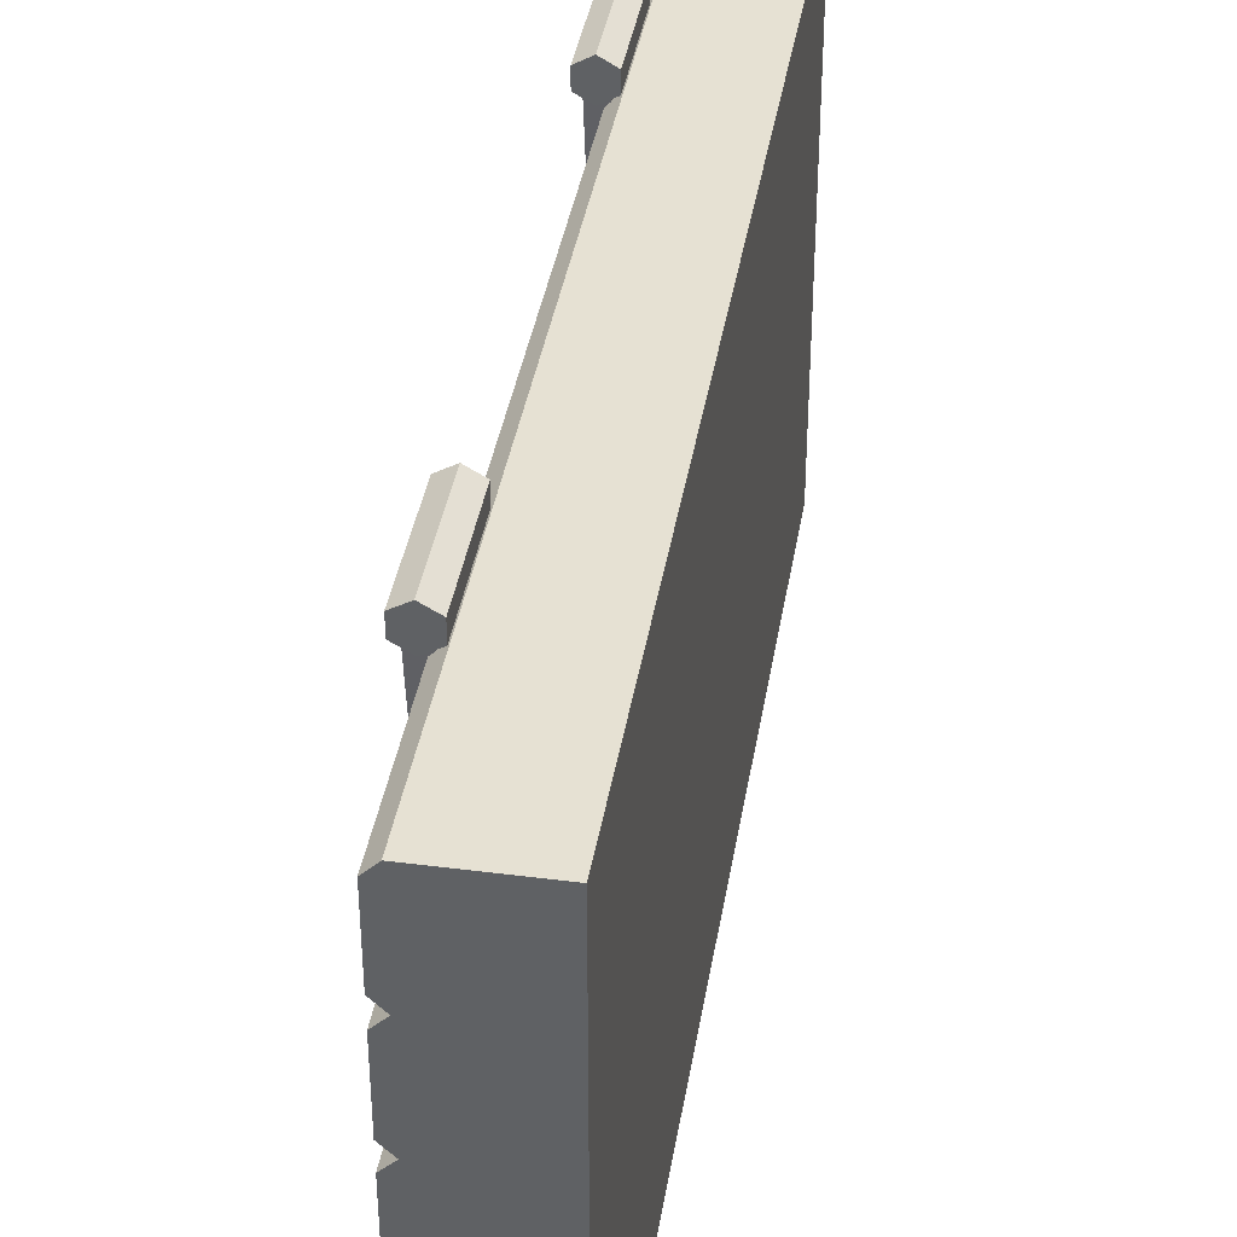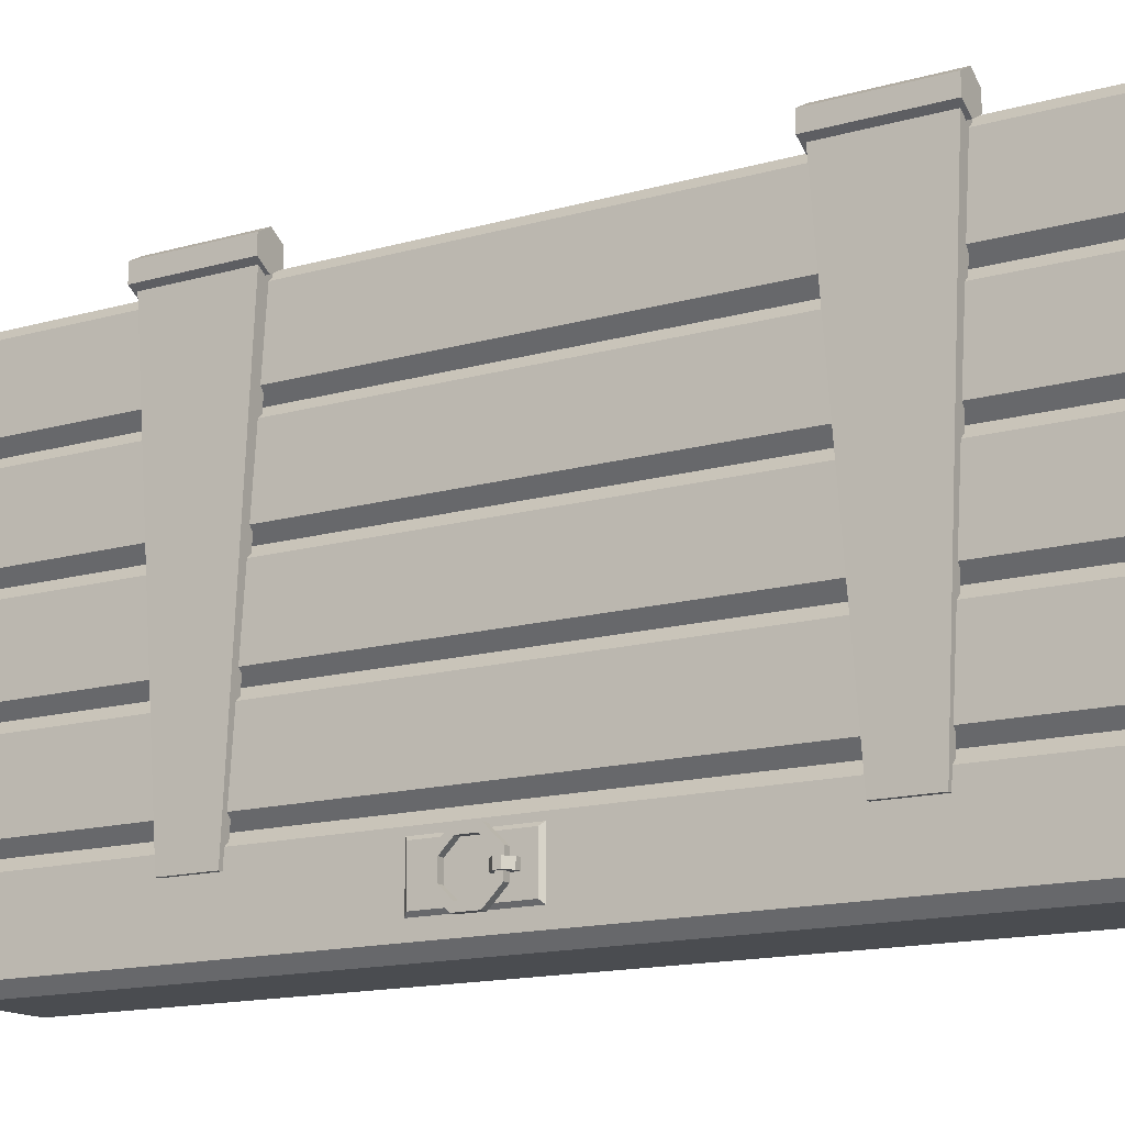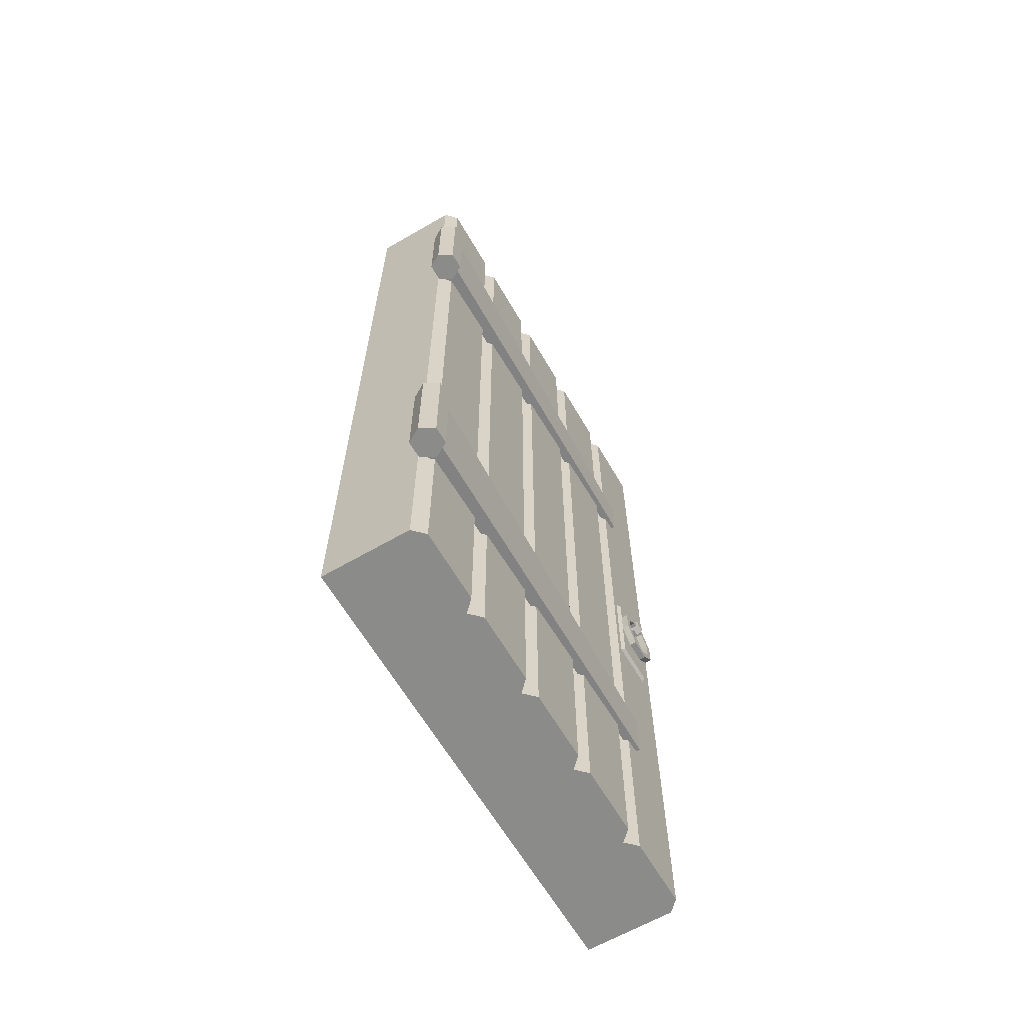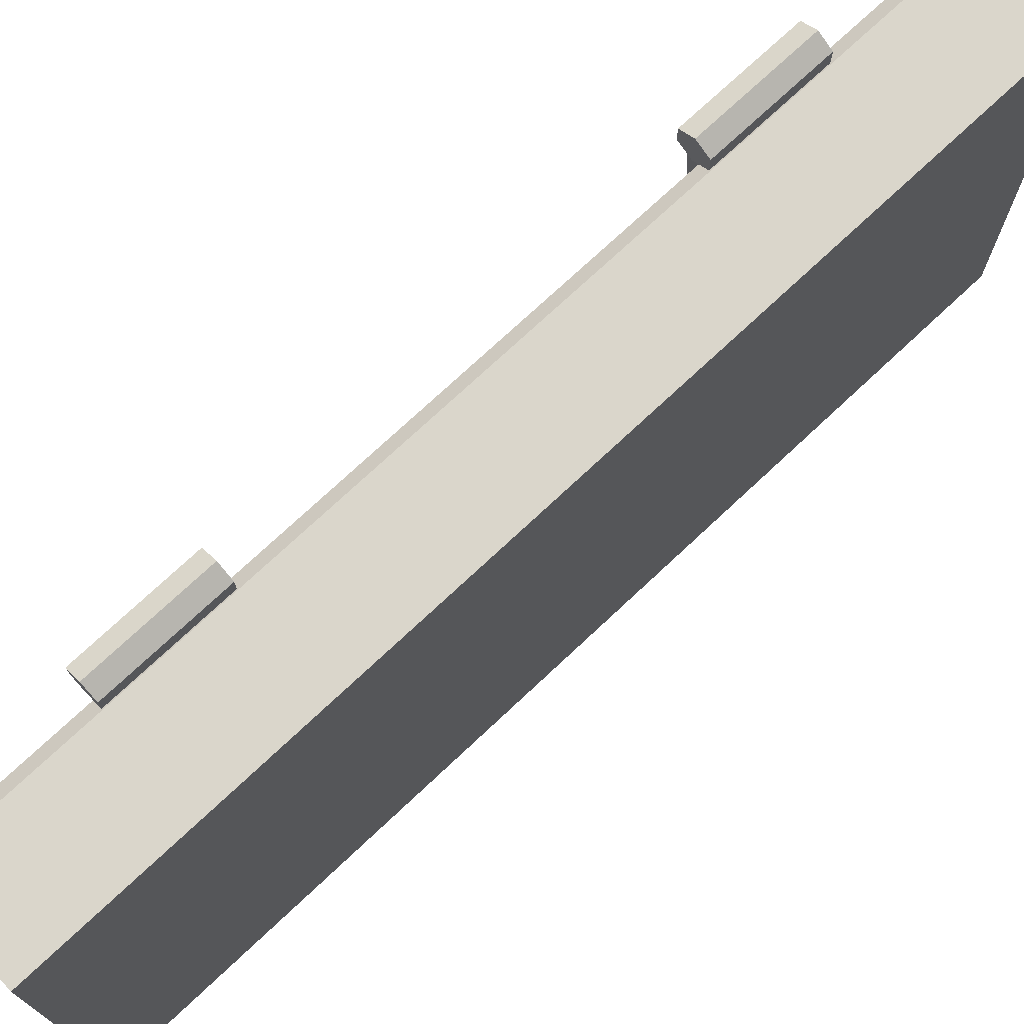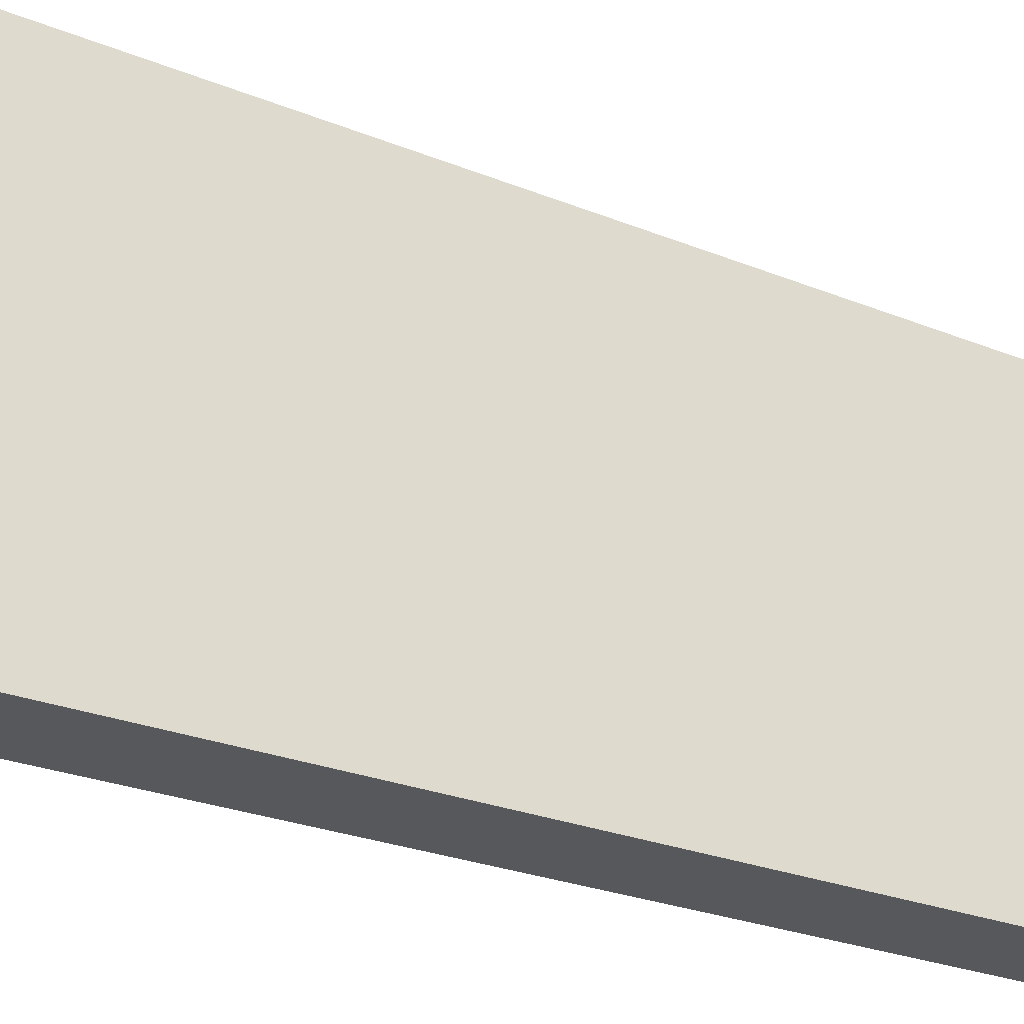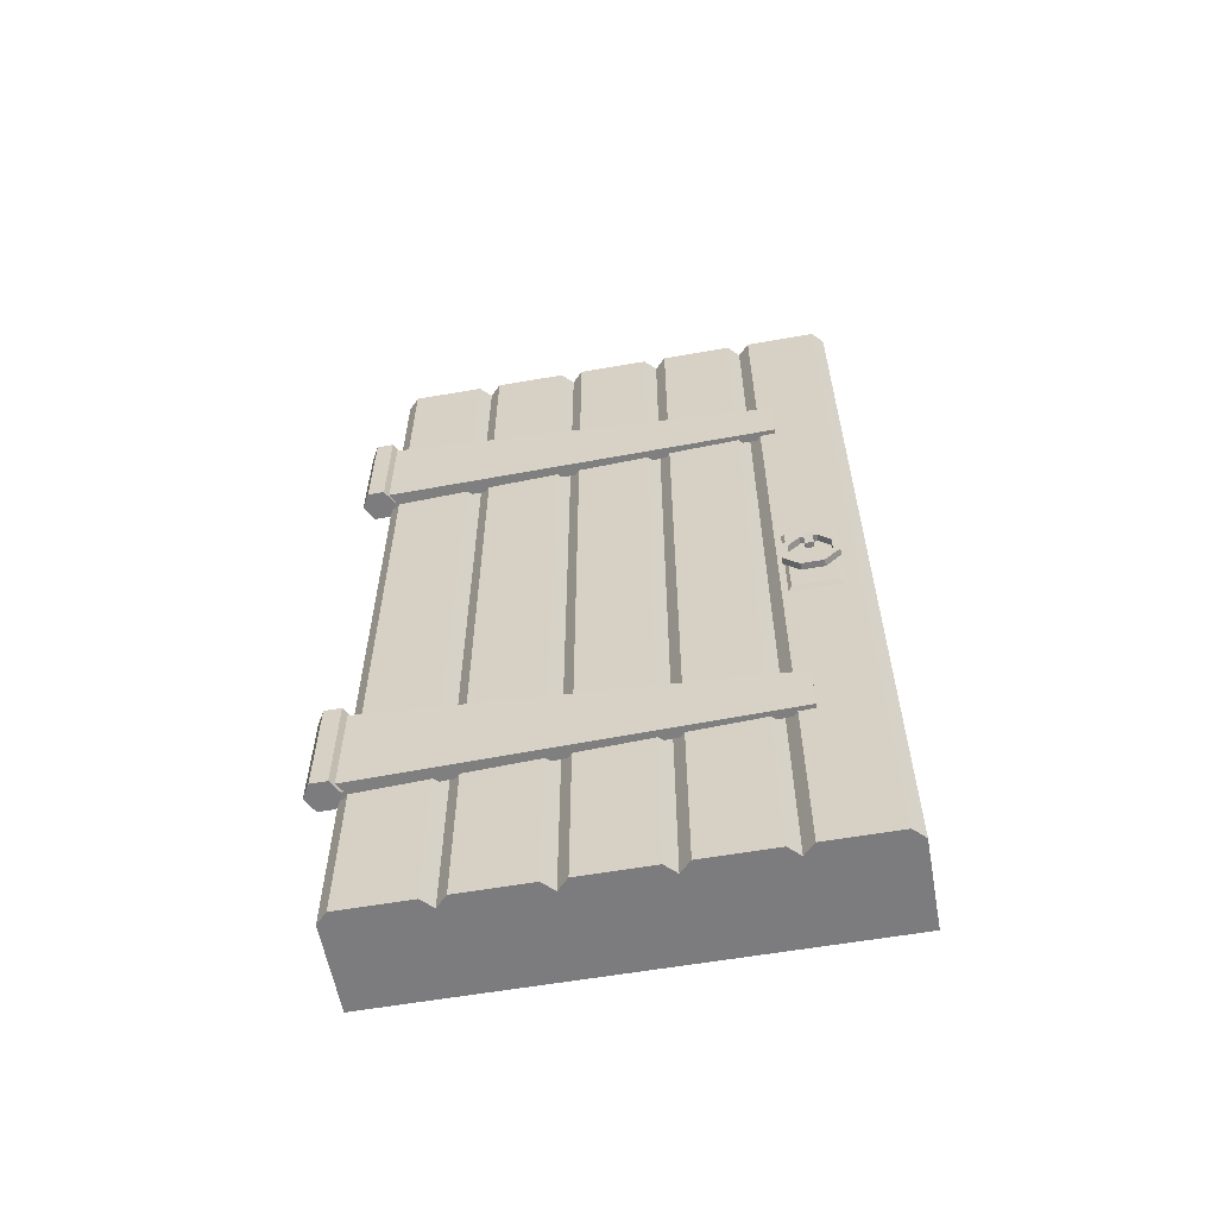
<metadata>
{"format":"obj","ext":"obj","renderer":"f3d","projection":"perspective","resolution":1024,"background":"white","views":[{"elev":38.8,"azim":-170.8,"up":"+Z"},{"elev":-15.1,"azim":121.1,"up":"+Z"},{"elev":-63.7,"azim":30.3,"up":"+Y"},{"elev":73.7,"azim":-133.2,"up":"+Z"},{"elev":-28.1,"azim":-121.0,"up":"+Z"},{"elev":-58.9,"azim":100.2,"up":"+Y"}]}
</metadata>
<code>
g default
v 4.06 1.444 0.5799
v 4.07 1.444 0.5799
v 4.07 1.444 0.5551
v 4.06 1.444 0.5551
v 4.07 1.444 0.5675
v 4.06 1.444 0.5675
v 4.06 1.461 0.5975
v 4.07 1.461 0.5975
v 4.06 1.486 0.5975
v 4.07 1.486 0.5975
v 4.06 1.504 0.5799
v 4.07 1.504 0.5799
v 4.06 1.504 0.5551
v 4.07 1.504 0.5551
v 4.07 1.504 0.5675
v 4.06 1.504 0.5675
v 4.06 1.486 0.5375
v 4.07 1.486 0.5375
v 4.06 1.461 0.5375
v 4.07 1.461 0.5375
v 4.06 1.514 0.5675
v 4.06 1.514 0.5841
v 4.06 1.49 0.6075
v 4.06 1.457 0.6075
v 4.06 1.434 0.5841
v 4.06 1.434 0.5675
v 4.06 1.434 0.5509
v 4.06 1.457 0.5275
v 4.06 1.49 0.5275
v 4.06 1.514 0.5509
v 4.07 1.434 0.5509
v 4.07 1.457 0.5275
v 4.07 1.49 0.5275
v 4.07 1.514 0.5509
v 4.07 1.514 0.5841
v 4.07 1.514 0.5675
v 4.07 1.49 0.6075
v 4.07 1.457 0.6075
v 4.07 1.434 0.5841
v 4.07 1.434 0.5675
g Wall_Prop_Door_Simple:object5 group4
f 6 1 2
f 3 4 6
f 6 5 3
f 6 2 5
f 7 8 2
f 7 2 1
f 9 10 7
f 10 8 7
f 11 12 10
f 11 10 9
f 12 11 16
f 13 14 16
f 14 15 16
f 15 12 16
f 17 18 14
f 17 14 13
f 19 20 17
f 20 18 17
f 1 6 26
f 27 26 4
f 28 27 19
f 29 28 17
f 17 13 30
f 13 21 30
f 22 21 11
f 23 22 9
f 24 23 7
f 25 24 7
f 23 9 7
f 22 11 9
f 21 16 11
f 13 16 21
f 17 30 29
f 28 19 17
f 27 4 19
f 26 6 4
f 7 1 25
f 1 26 25
f 28 32 31
f 28 31 27
f 29 33 28
f 33 32 28
f 30 34 33
f 30 33 29
f 21 22 35
f 34 30 21
f 21 36 34
f 21 35 36
f 23 37 35
f 23 35 22
f 24 38 23
f 38 37 23
f 25 39 38
f 25 38 24
f 39 25 26
f 27 31 26
f 31 40 26
f 40 39 26
f 4 3 20
f 4 20 19
f 40 5 2
f 39 2 8
f 8 37 38
f 10 35 37
f 12 36 35
f 34 36 14
f 33 34 18
f 18 20 32
f 20 31 32
f 20 3 31
f 18 32 33
f 34 14 18
f 36 15 14
f 12 15 36
f 10 12 35
f 8 10 37
f 8 38 39
f 3 40 31
f 3 5 40
f 39 40 2
g default
v 4.08 1.982 1.216
v 4.08 1.822 1.216
v 4.058 1.822 1.228
v 4.058 1.982 1.228
v 4.037 1.822 1.216
v 4.037 1.982 1.216
v 4.037 1.822 1.191
v 4.037 1.982 1.191
v 4.058 1.822 1.178
v 4.058 1.827 1.178
v 4.046 1.827 1.186
v 4.046 1.976 1.186
v 4.058 1.976 1.178
v 4.058 1.982 1.178
v 4.046 1.864 0.5909
v 4.071 1.827 1.186
v 4.058 1.864 0.5909
v 4.058 1.939 0.5909
v 4.071 1.976 1.186
v 4.046 1.939 0.5909
v 4.08 1.982 1.191
v 4.08 1.822 1.191
v 4.058 1.982 1.203
v 4.058 1.822 1.203
g group4 Wall_Prop_Door_Simple:object1
f 44 43 41
f 43 42 41
f 46 45 44
f 45 43 44
f 48 47 46
f 47 45 46
f 51 50 49
f 52 51 47
f 48 52 47
f 48 54 52
f 54 53 52
f 51 49 47
f 57 56 50
f 50 51 55
f 55 57 50
f 56 57 59
f 57 58 59
f 60 58 55
f 58 57 55
f 52 60 51
f 60 55 51
f 53 59 58
f 60 52 53
f 53 58 60
f 49 50 56
f 62 56 59
f 59 54 61
f 59 53 54
f 62 59 61
f 62 49 56
f 41 61 63
f 46 44 63
f 48 46 63
f 54 48 63
f 61 54 63
f 44 41 63
f 41 42 61
f 42 62 61
f 43 45 64
f 62 42 64
f 49 62 64
f 47 49 64
f 45 47 64
f 42 43 64
g default
v 4.075 1.514 0.5738
v 4.075 1.514 0.5613
v 4.075 1.504 0.5613
v 4.075 1.504 0.5738
v 4.065 1.495 0.5613
v 4.065 1.495 0.5738
v 4.056 1.495 0.5613
v 4.056 1.495 0.5738
v 4.056 1.523 0.5613
v 4.056 1.523 0.5738
v 4.065 1.523 0.5613
v 4.065 1.523 0.5738
g group4 Wall_Prop_Door_Simple:object6
f 68 67 65
f 67 66 65
f 70 69 67
f 70 67 68
f 72 71 69
f 72 69 70
f 74 73 72
f 73 71 72
f 76 75 74
f 75 73 74
f 70 68 65
f 65 74 72
f 65 76 74
f 72 70 65
f 65 66 76
f 66 75 76
f 66 67 69
f 71 73 66
f 66 69 71
f 73 75 66
g default
v 4.052 1.396 0.605
v 4.057 1.401 0.6
v 4.057 1.541 0.6
v 4.052 1.546 0.605
v 4.052 1.396 0.53
v 4.057 1.401 0.535
v 4.052 1.546 0.53
v 4.057 1.541 0.535
g group4 Wall_Prop_Door_Simple:object3
f 77 78 80
f 78 79 80
f 81 82 78
f 81 78 77
f 83 84 81
f 84 82 81
f 81 77 83
f 77 80 83
f 80 79 84
f 80 84 83
f 79 78 84
f 78 82 84
g default
v 4.052 0.8517 1.034
v 4.052 0.8517 0.9275
v 4.052 2.202 0.9275
v 4.052 2.202 1.034
v 4.052 0.8517 0.8942
v 4.052 0.8517 0.7875
v 4.035 0.8517 0.7709
v 4.052 0.8517 0.7542
v 4.052 0.8517 0.6475
v 4.035 0.8517 0.6309
v 4.052 0.8517 0.6142
v 4.052 0.8517 0.5075
v 4.035 0.8517 0.4909
v 3.902 0.8517 0.4909
v 3.902 0.8517 1.191
v 4.035 0.8517 1.191
v 4.052 0.8517 1.174
v 4.052 0.8517 1.068
v 4.035 0.8517 1.051
v 4.035 0.8517 0.9109
v 4.035 2.202 0.7709
v 4.052 2.202 0.7542
v 4.052 2.202 0.6475
v 4.035 2.202 0.6309
v 4.052 2.202 0.6142
v 4.052 2.202 0.5075
v 4.035 2.202 0.4909
v 3.902 2.202 0.4909
v 3.902 2.202 1.191
v 4.035 2.202 1.191
v 4.052 2.202 1.174
v 4.052 2.202 1.068
v 4.035 2.202 1.051
v 4.035 2.202 0.9109
v 4.052 2.202 0.8942
v 4.052 2.202 0.7875
g group4 Wall_Prop_Door_Simple:object4
f 85 86 88
f 86 87 88
f 99 98 97
f 97 96 94
f 94 92 91
f 91 90 104
f 104 85 103
f 103 101 100
f 103 102 101
f 104 86 85
f 90 89 104
f 94 93 92
f 96 95 94
f 99 97 94
f 94 91 99
f 91 104 99
f 104 103 99
f 103 100 99
f 105 91 106
f 91 92 106
f 92 93 106
f 93 107 106
f 107 93 108
f 93 94 108
f 108 94 109
f 94 95 109
f 95 96 109
f 96 110 109
f 110 96 111
f 96 97 111
f 97 98 111
f 98 112 111
f 113 112 99
f 112 98 99
f 114 113 100
f 113 99 100
f 114 100 115
f 100 101 115
f 101 102 115
f 102 116 115
f 116 102 117
f 102 103 117
f 118 104 119
f 104 89 119
f 89 90 119
f 90 120 119
f 120 90 105
f 90 91 105
f 117 103 88
f 103 85 88
f 112 113 114
f 114 115 117
f 117 87 118
f 118 120 105
f 105 106 108
f 108 110 111
f 108 109 110
f 106 107 108
f 118 119 120
f 117 88 87
f 115 116 117
f 112 114 117
f 117 118 112
f 118 105 112
f 105 108 112
f 108 111 112
f 87 86 118
f 86 104 118
g default
v 4.071 1.077 1.186
v 4.058 1.077 1.178
v 4.046 1.077 1.186
v 4.046 1.114 0.5909
v 4.058 1.114 0.5909
v 4.08 1.232 1.191
v 4.058 1.232 1.178
v 4.058 1.226 1.178
v 4.071 1.226 1.186
v 4.058 1.072 1.178
v 4.08 1.072 1.191
v 4.046 1.189 0.5909
v 4.046 1.226 1.186
v 4.058 1.189 0.5909
v 4.058 1.072 1.228
v 4.037 1.072 1.216
v 4.037 1.072 1.191
v 4.08 1.072 1.216
v 4.058 1.072 1.203
v 4.058 1.232 1.228
v 4.037 1.232 1.216
v 4.08 1.232 1.216
v 4.037 1.232 1.191
v 4.058 1.232 1.203
g group4 Wall_Prop_Door_Simple:object2
f 125 121 122
f 122 123 124
f 124 125 122
f 129 128 127
f 131 129 126
f 131 130 121
f 130 122 121
f 131 121 129
f 129 127 126
f 128 129 134
f 132 133 128
f 128 134 132
f 135 136 139
f 131 138 139
f 130 131 139
f 137 130 139
f 136 137 139
f 138 135 139
f 141 136 140
f 136 135 140
f 140 135 142
f 135 138 142
f 143 137 141
f 137 136 141
f 142 138 126
f 138 131 126
f 142 126 144
f 141 140 144
f 143 141 144
f 127 143 144
f 126 127 144
f 140 142 144
f 121 125 129
f 125 134 129
f 132 134 124
f 134 125 124
f 133 132 123
f 132 124 123
f 127 128 133
f 143 133 123
f 123 130 137
f 123 122 130
f 137 143 123
f 143 127 133

</code>
